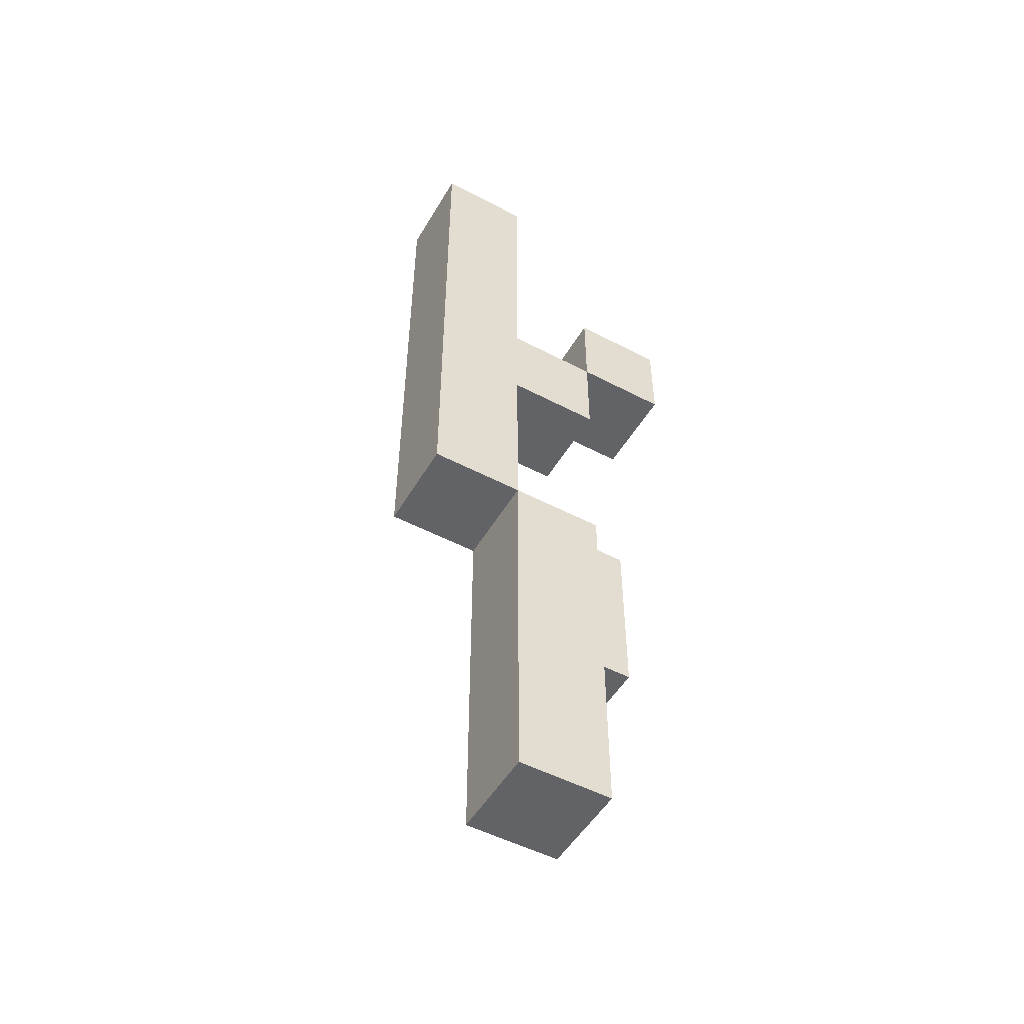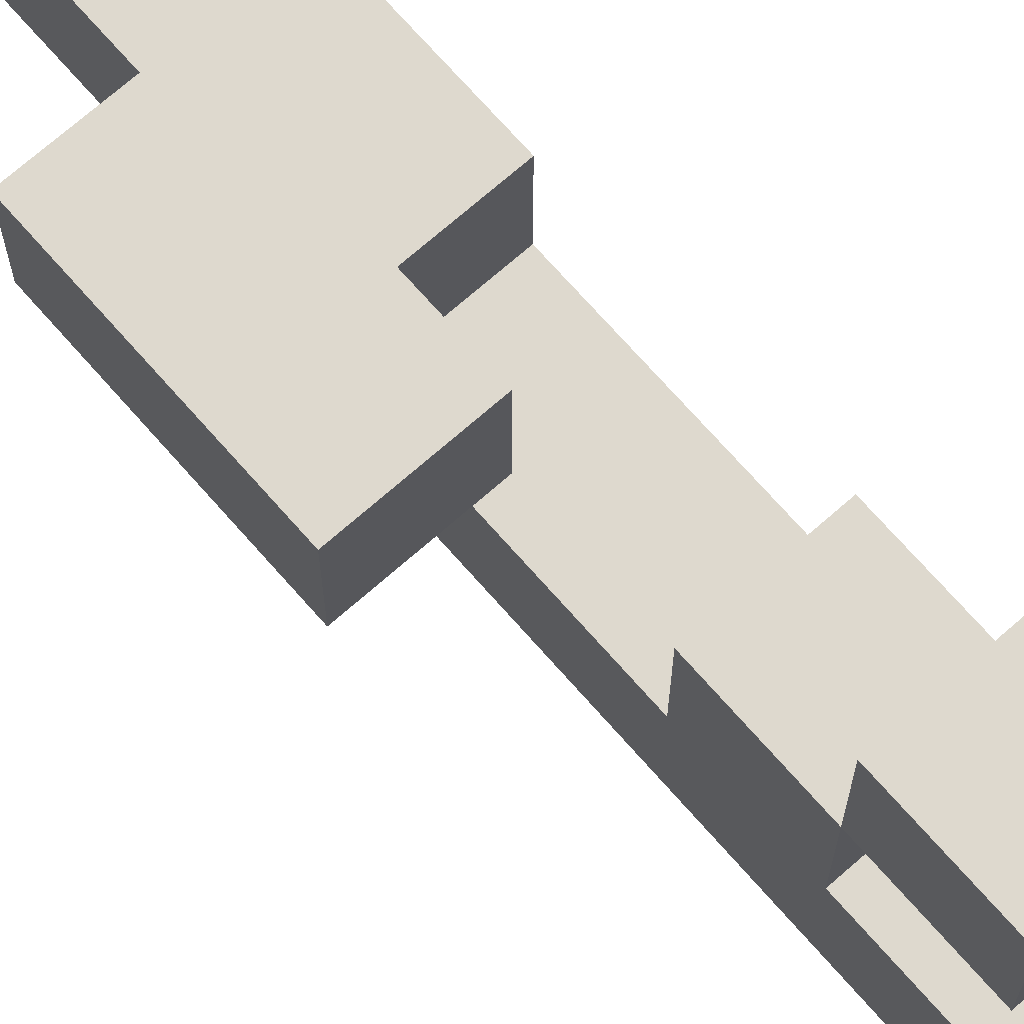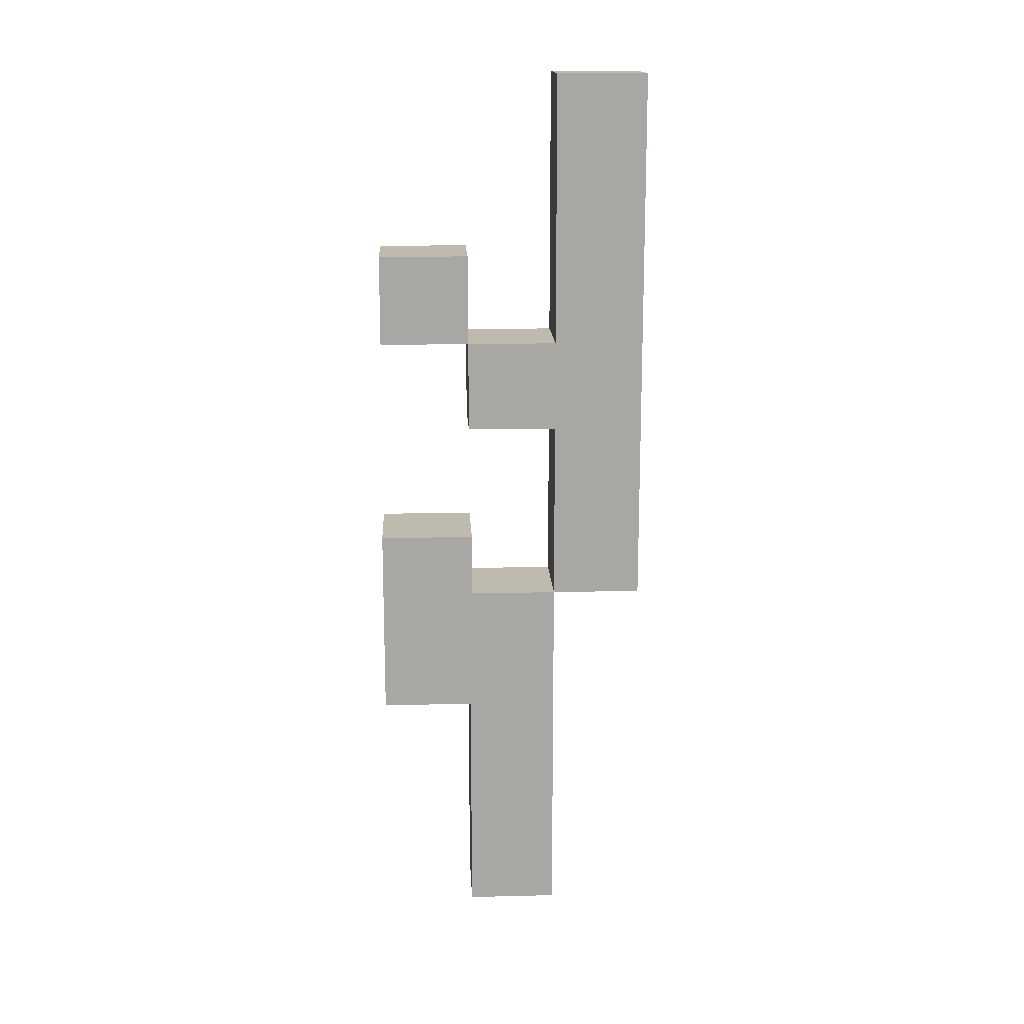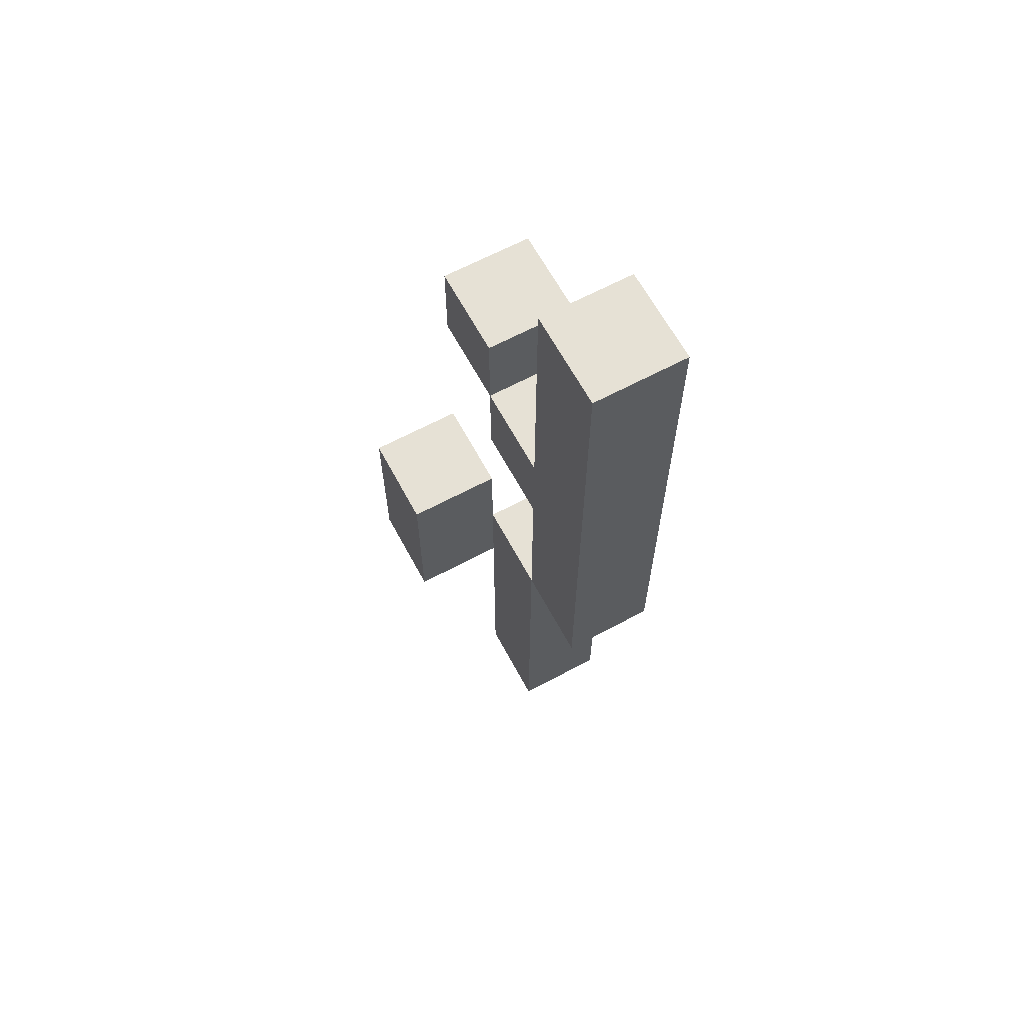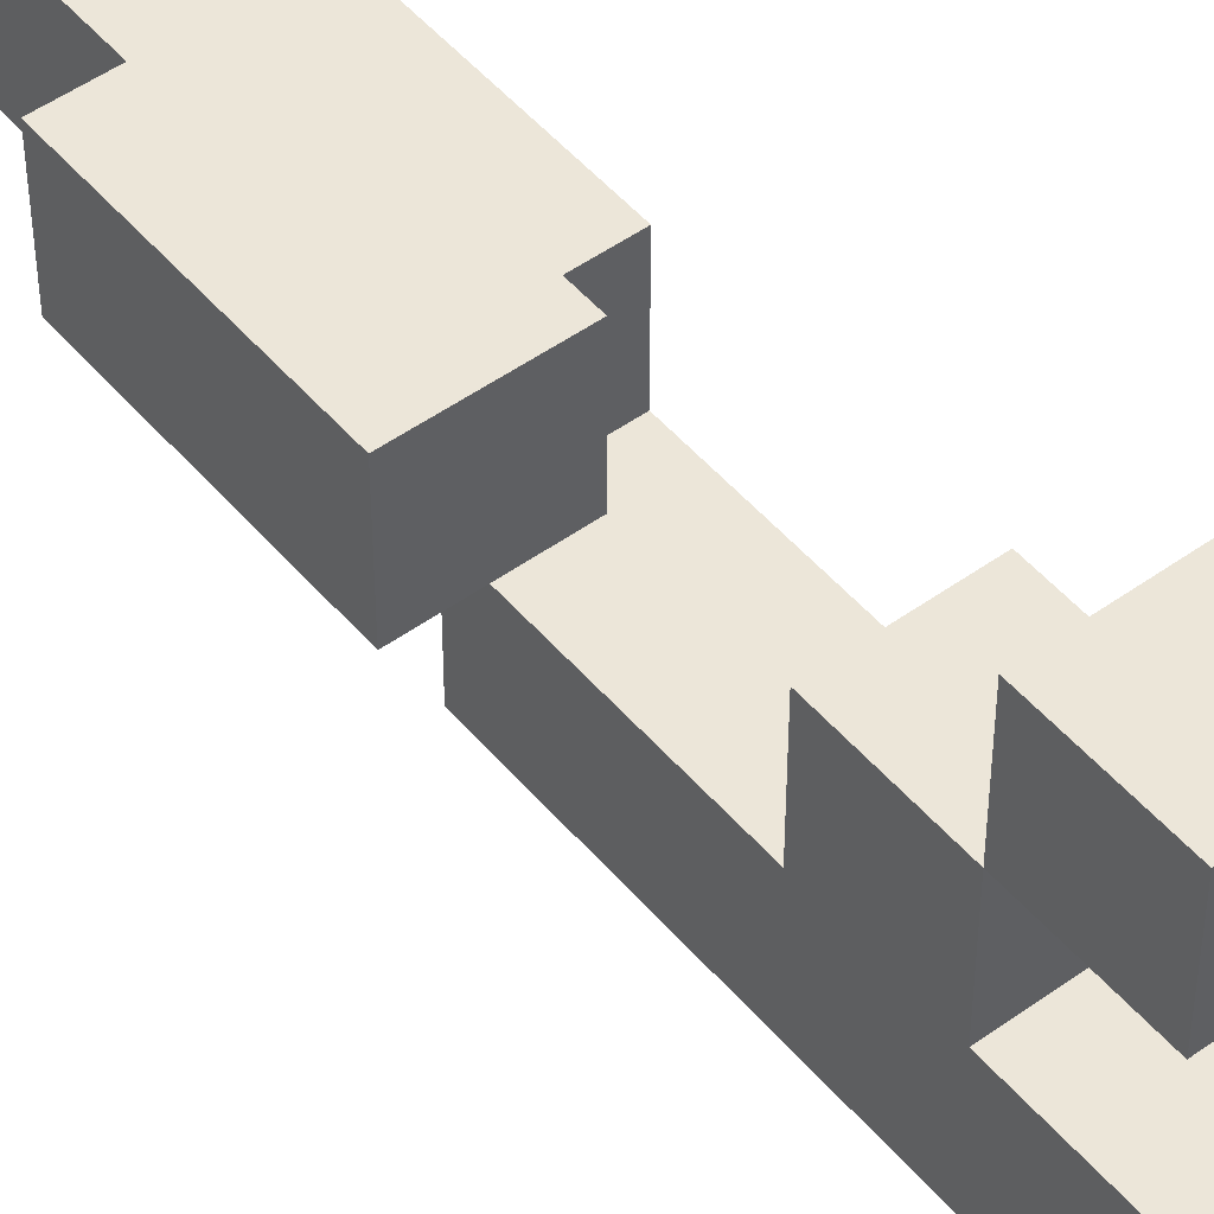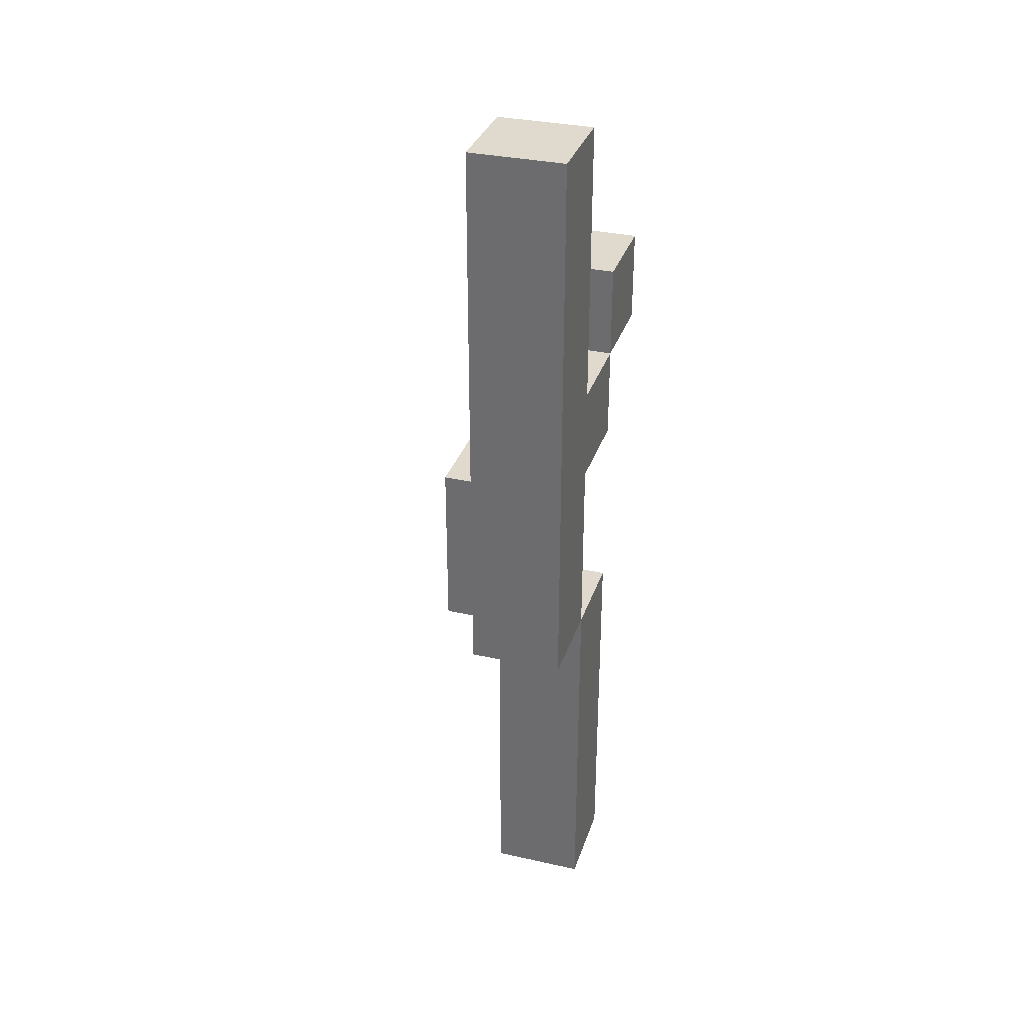
<metadata>
{"format":"obj","ext":"obj","renderer":"f3d","projection":"perspective","resolution":1024,"background":"white","views":[{"elev":-51.0,"azim":-119.8,"up":"+Y"},{"elev":71.4,"azim":138.7,"up":"+Z"},{"elev":15.8,"azim":87.1,"up":"+Y"},{"elev":64.5,"azim":151.7,"up":"+Y"},{"elev":49.4,"azim":141.5,"up":"+Z"},{"elev":32.9,"azim":-162.9,"up":"+Y"}]}
</metadata>
<code>
o
v -0.1 0 0.1
v -0.1 0 0
v -0.1 0.4 0.1
v -0.1 0.4 0
v -0.1 0.4 -0.1
v -0.1 0.6 0.1
v -0.1 0.6 0
v -0.1 0.7 0.2
v -0.1 0.7 0.1
v -0.1 0.7 0
v -0.1 0.8 0.2
v -0.1 0.8 0.1
v -0.1 1 0
v -0.1 1 -0.1
v 0 0.3 0.2
v 0 0.3 0.1
v 0 0.4 0.1
v 0 0.5 0.2
v 0 0.5 0.1
v 0 0 0.1
v 0 0 0
v 0 0.3 0.1
v 0 0.4 0.1
v 0 0.4 0
v 0 0.4 -0.1
v 0 0.6 0.1
v 0 0.6 0
v 0 0.7 0.2
v 0 0.7 0.1
v 0 0.7 0
v 0 0.8 0.2
v 0 0.8 0.1
v 0 1 0
v 0 1 -0.1
v 0.1 0.3 0.2
v 0.1 0.3 0.1
v 0.1 0.5 0.2
v 0.1 0.5 0.1
v -0.1 0.7 0.2
v -0.1 0.8 0.2
v 0 0.3 0.2
v 0 0.5 0.2
v 0 0.7 0.2
v 0 0.8 0.2
v 0.1 0.3 0.2
v 0.1 0.5 0.2
v -0.1 0 0.1
v -0.1 0.4 0.1
v -0.1 0.6 0.1
v -0.1 0.7 0.1
v 0 0 0.1
v 0 0.3 0.1
v 0 0.4 0.1
v 0 0.6 0.1
v 0 0.7 0.1
v -0.1 0.4 0
v -0.1 0.6 0
v -0.1 0.7 0
v -0.1 1 0
v 0 0.4 0
v 0 0.6 0
v 0 0.7 0
v 0 1 0
v -0.1 0.7 0.1
v -0.1 0.8 0.1
v 0 0.3 0.1
v 0 0.4 0.1
v 0 0.5 0.1
v 0 0.7 0.1
v 0 0.8 0.1
v 0.1 0.3 0.1
v 0.1 0.5 0.1
v -0.1 0 0
v -0.1 0.4 0
v 0 0 0
v 0 0.4 0
v -0.1 0.4 -0.1
v -0.1 1 -0.1
v 0 0.4 -0.1
v 0 1 -0.1
v -0.1 0 0.1
v 0 0 0.1
v -0.1 0 0
v 0 0 0
v 0 0.3 0.2
v 0.1 0.3 0.2
v 0 0.3 0.1
v 0.1 0.3 0.1
v -0.1 0.4 0
v 0 0.4 0
v -0.1 0.4 -0.1
v 0 0.4 -0.1
v -0.1 0.6 0.1
v 0 0.6 0.1
v -0.1 0.6 0
v 0 0.6 0
v -0.1 0.7 0.2
v 0 0.7 0.2
v -0.1 0.7 0.1
v 0 0.7 0.1
v -0.1 0.4 0.1
v 0 0.4 0.1
v -0.1 0.4 0
v 0 0.4 0
v 0 0.5 0.2
v 0.1 0.5 0.2
v 0 0.5 0.1
v 0.1 0.5 0.1
v -0.1 0.7 0.1
v 0 0.7 0.1
v -0.1 0.7 0
v 0 0.7 0
v -0.1 0.8 0.2
v 0 0.8 0.2
v -0.1 0.8 0.1
v 0 0.8 0.1
v -0.1 1 0
v 0 1 0
v -0.1 1 -0.1
v 0 1 -0.1
f 3 2 1
f 4 2 3
f 7 5 4
f 9 7 6
f 10 5 7
f 10 7 9
f 11 9 8
f 12 9 11
f 13 5 10
f 14 5 13
f 17 16 15
f 18 17 15
f 19 17 18
f 20 21 22
f 22 21 23
f 23 21 24
f 24 25 27
f 26 27 29
f 27 25 30
f 29 27 30
f 28 29 31
f 31 29 32
f 30 25 33
f 33 25 34
f 35 36 37
f 37 36 38
f 43 40 39
f 44 40 43
f 45 42 41
f 46 42 45
f 51 48 47
f 52 48 51
f 53 48 52
f 54 50 49
f 55 50 54
f 60 57 56
f 61 57 60
f 62 59 58
f 63 59 62
f 64 65 69
f 69 65 70
f 67 68 71
f 66 67 71
f 71 68 72
f 73 74 75
f 75 74 76
f 77 78 79
f 79 78 80
f 83 82 81
f 84 82 83
f 87 86 85
f 88 86 87
f 91 90 89
f 92 90 91
f 95 94 93
f 96 94 95
f 99 98 97
f 100 98 99
f 101 102 103
f 103 102 104
f 105 106 107
f 107 106 108
f 109 110 111
f 111 110 112
f 113 114 115
f 115 114 116
f 117 118 119
f 119 118 120

</code>
